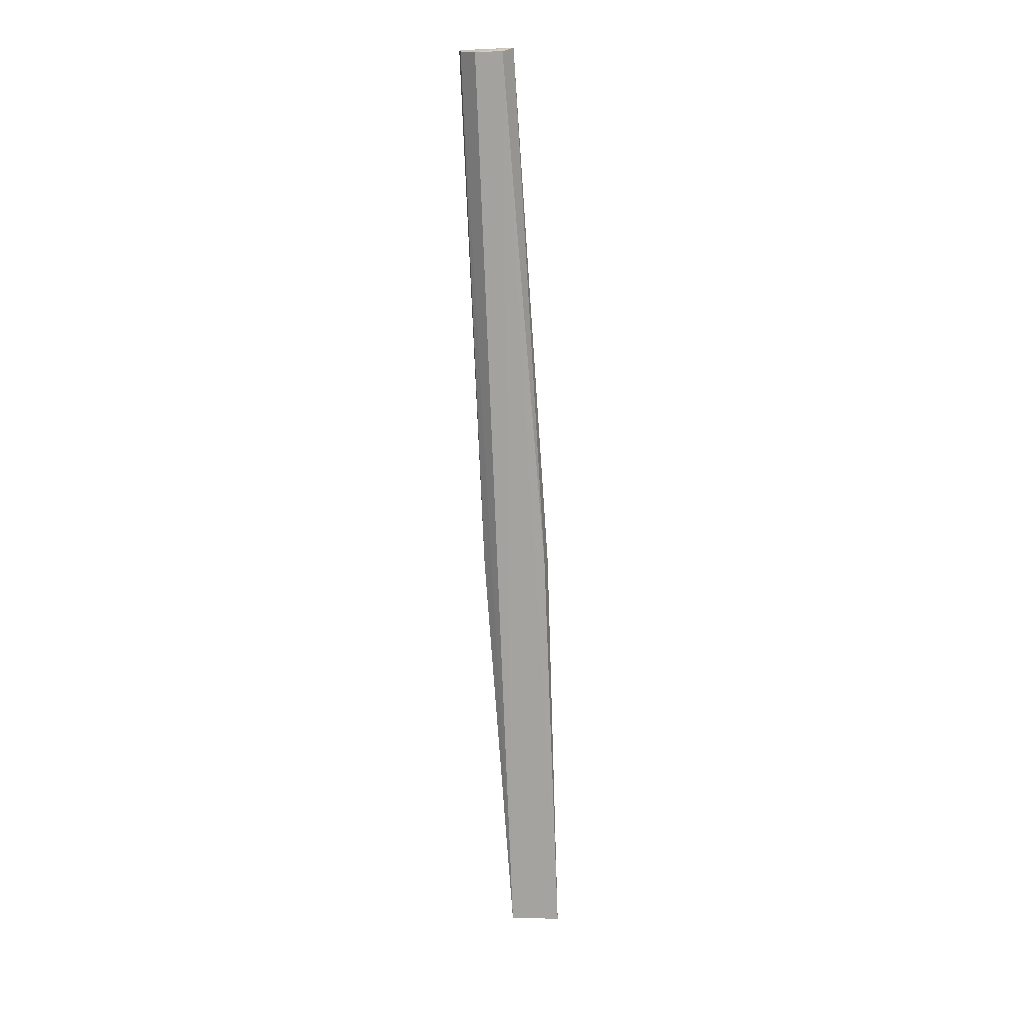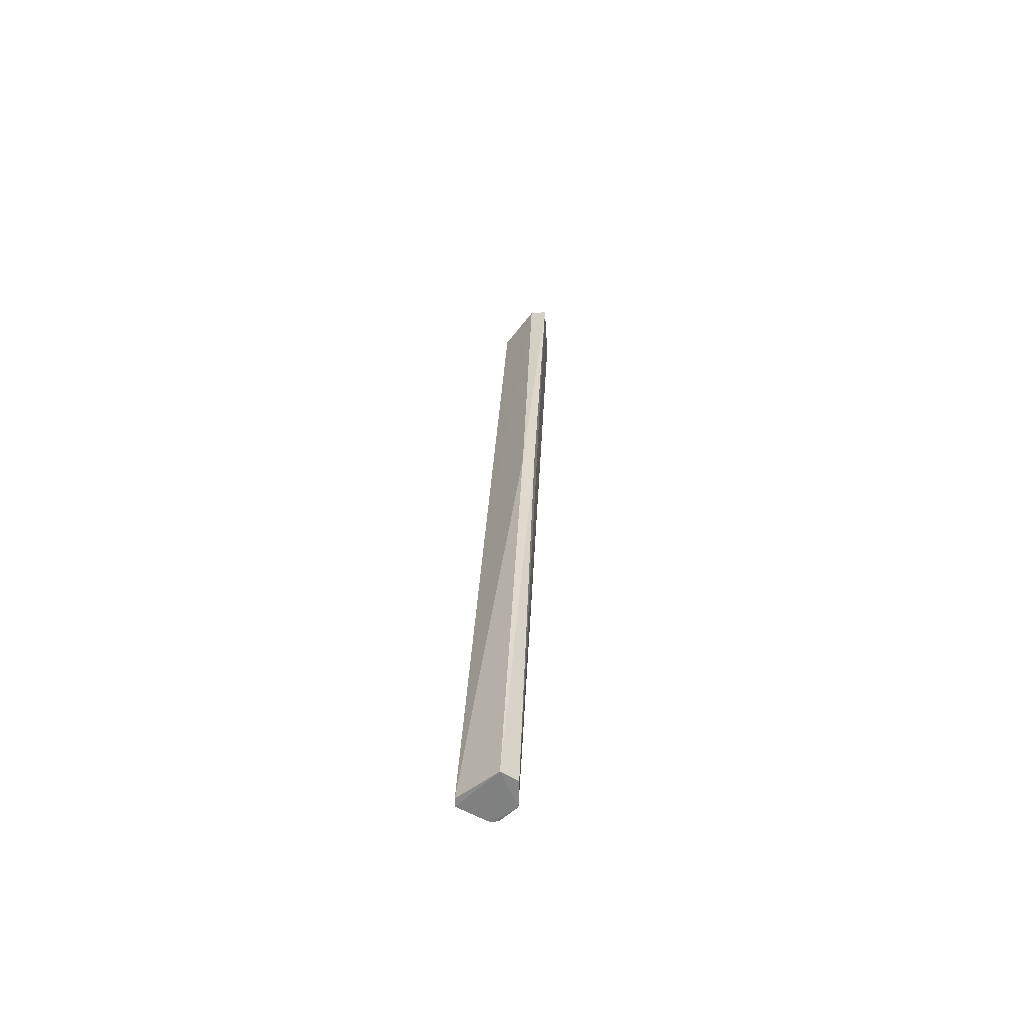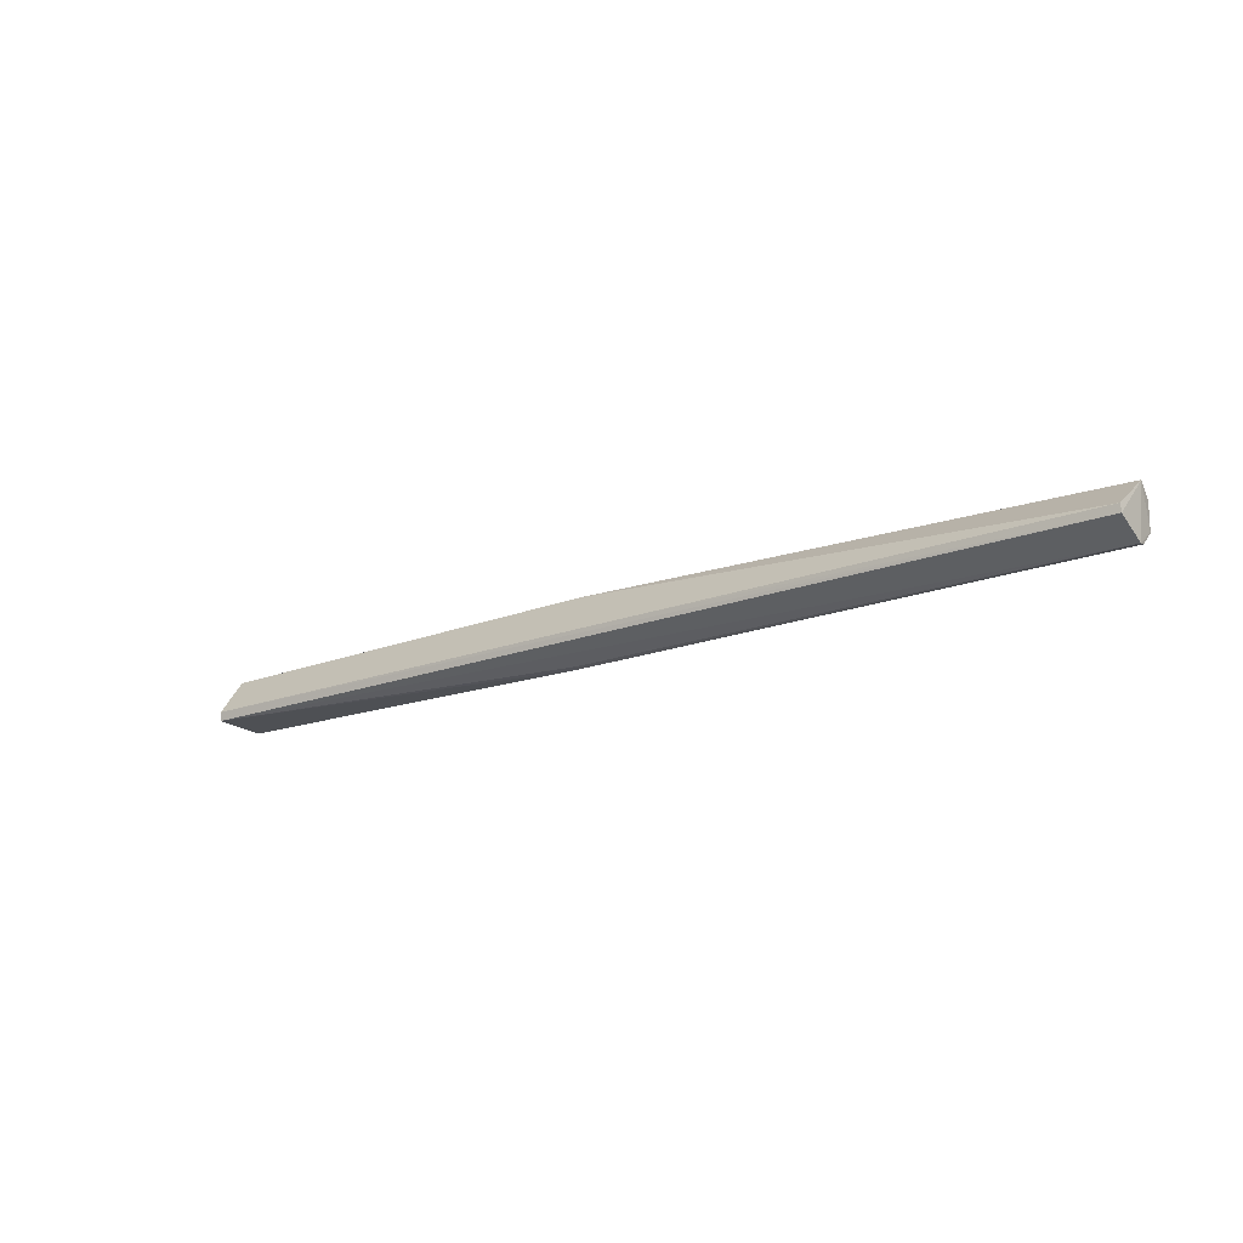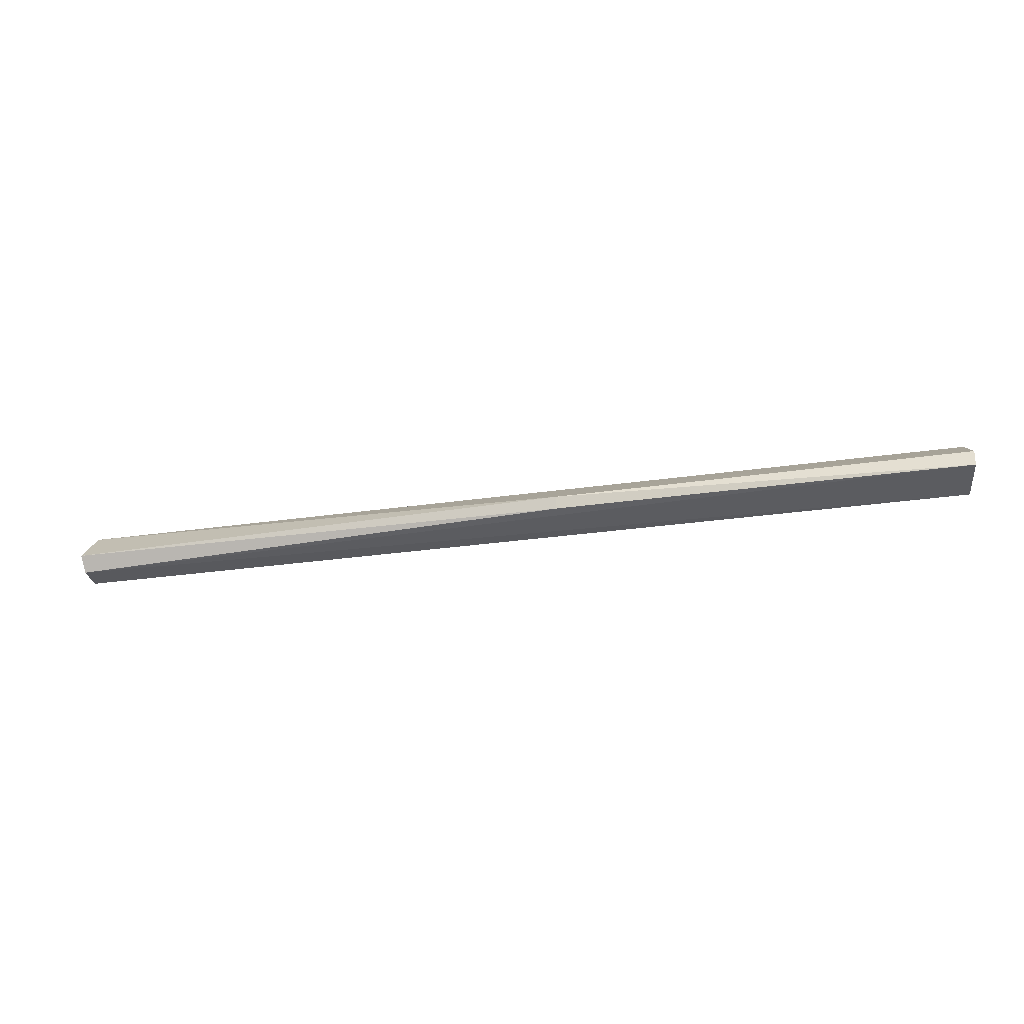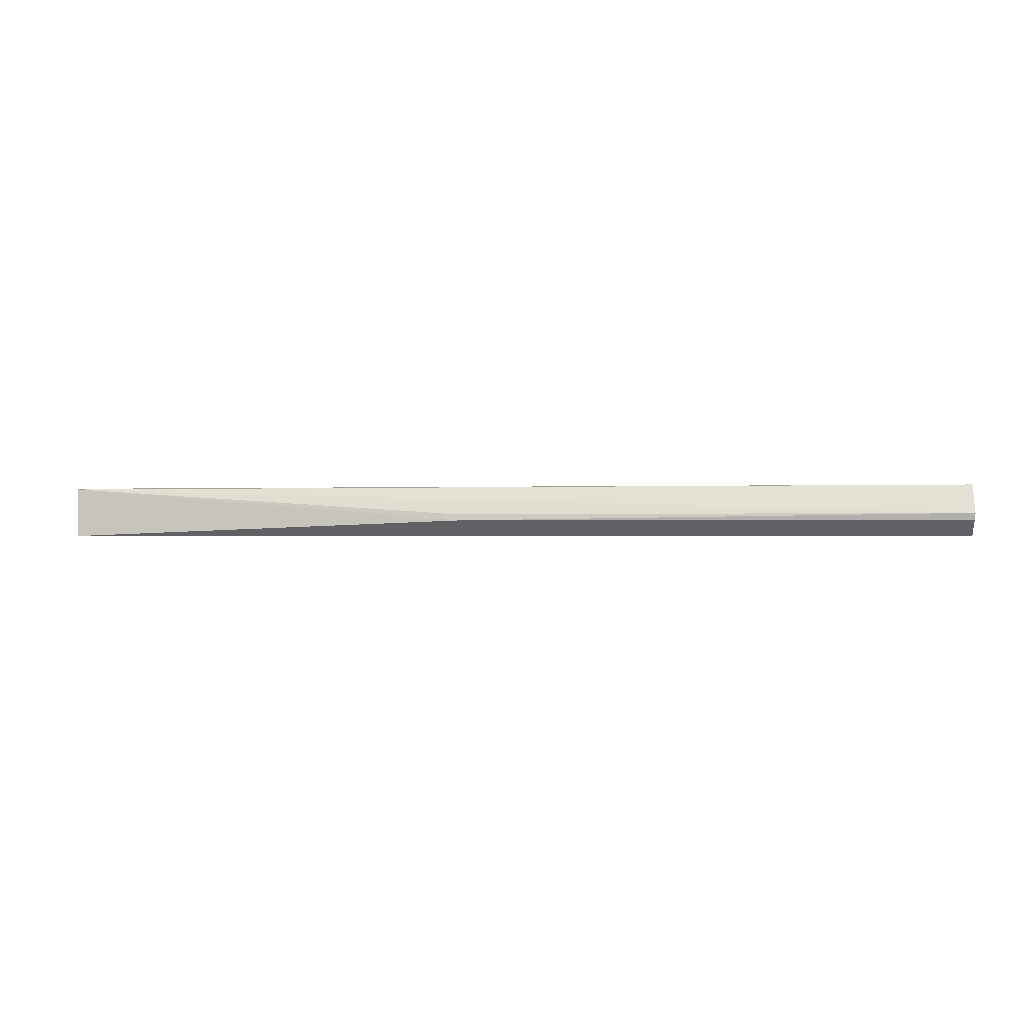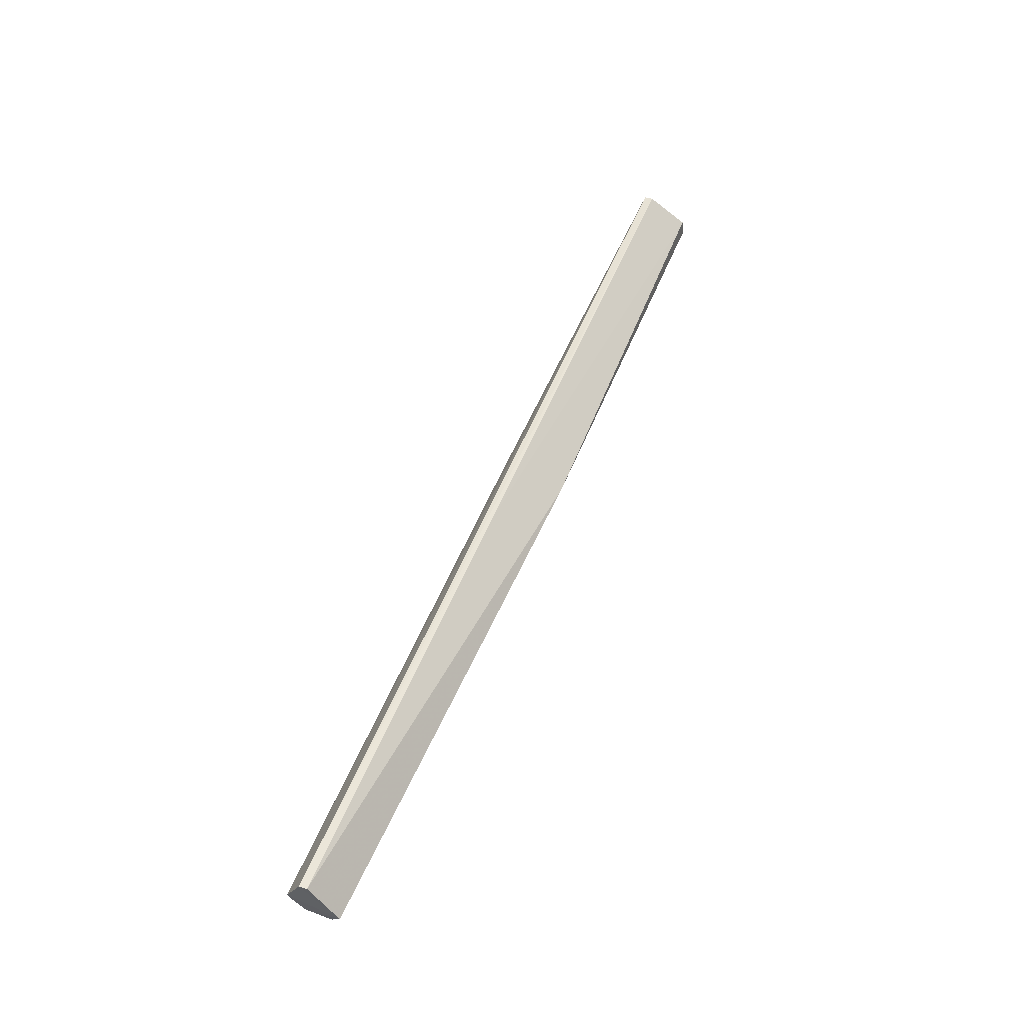
<metadata>
{"format":"obj","ext":"obj","renderer":"f3d","projection":"perspective","resolution":1024,"background":"white","views":[{"elev":-72.7,"azim":-88.4,"up":"+Y"},{"elev":27.9,"azim":-87.5,"up":"+Z"},{"elev":-19.5,"azim":-143.3,"up":"+Z"},{"elev":-31.3,"azim":10.7,"up":"+Y"},{"elev":-1.6,"azim":-174.0,"up":"+Y"},{"elev":54.6,"azim":-68.9,"up":"+Y"}]}
</metadata>
<code>
v 0.09847 -0.09183 0.01545
v 0.09834 -0.0952 0.01579
v 0.09738 -0.09588 0.005853
v -0.08901 -0.09161 0.0007003
v -0.08932 -0.09315 0.01116
v 0.09742 -0.08596 0.00606
v 0.01498 -0.0928 0.01544
v -0.08886 -0.0962 0.009035
v 0.01504 -0.09284 0.002203
v -0.08879 -0.08578 0.005166
v 0.01497 -0.0952 0.01475
v -0.08884 -0.09608 0.003802
v 0.01503 -0.09158 0.00233
v -0.08888 -0.08583 0.003601
v 0.09736 -0.08572 0.007765
v -0.08889 -0.09298 0.0009836
v -0.00215 -0.08572 0.006401
f 1 2 3
f 6 1 3
f 7 2 1
f 8 3 2
f 9 6 3
f 10 5 7
f 11 7 5
f 11 5 8
f 11 8 2
f 11 2 7
f 12 8 5
f 12 5 4
f 12 3 8
f 13 9 4
f 13 4 6
f 13 6 9
f 14 6 4
f 14 4 5
f 14 5 10
f 15 1 6
f 15 6 14
f 16 9 3
f 16 3 12
f 16 12 4
f 16 4 9
f 17 1 15
f 17 10 7
f 17 7 1
f 17 15 14
f 17 14 10

</code>
